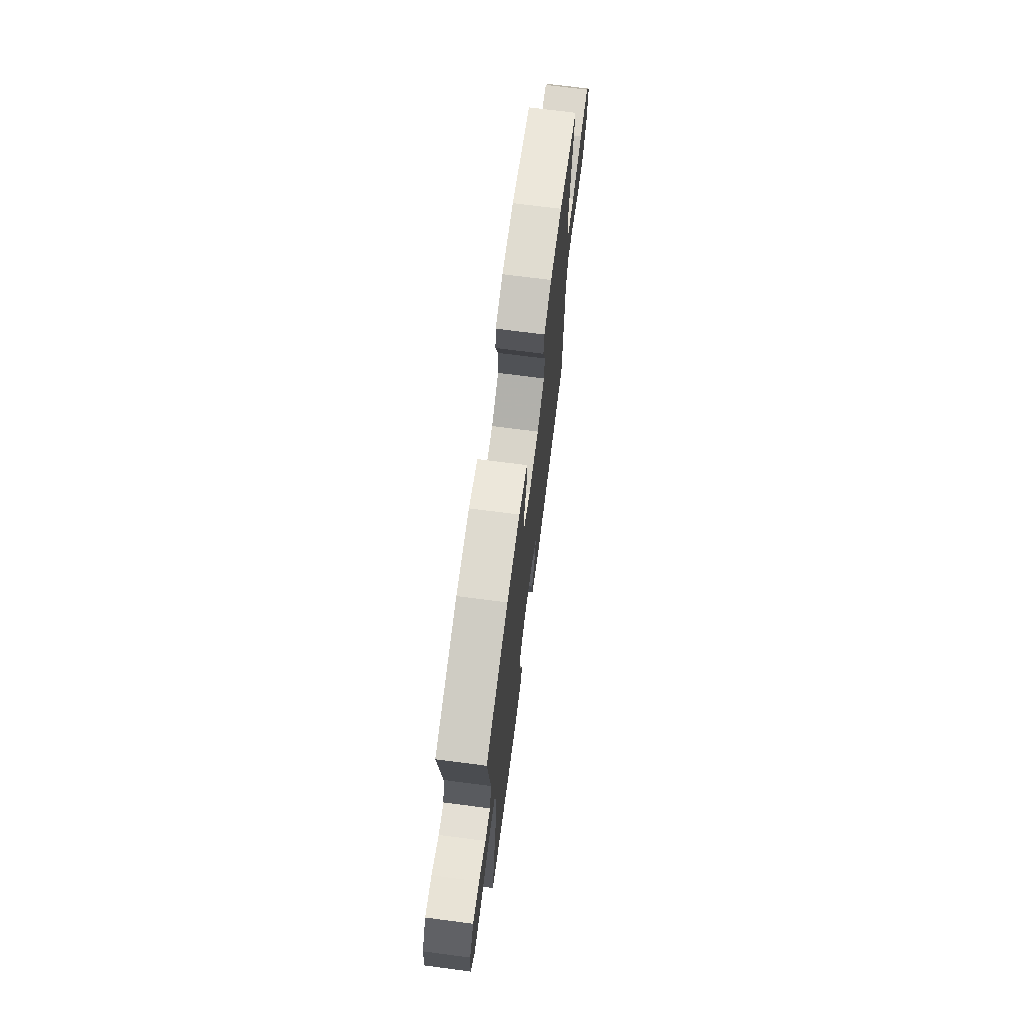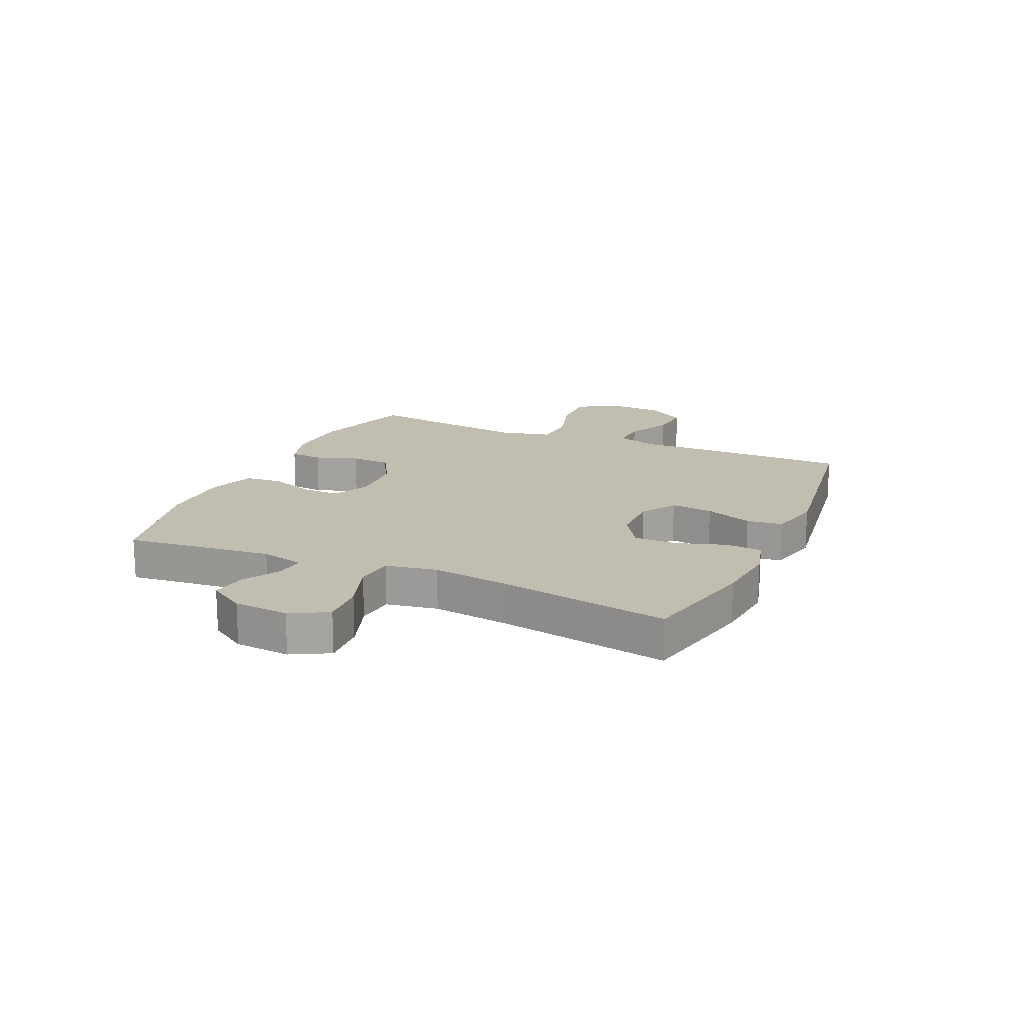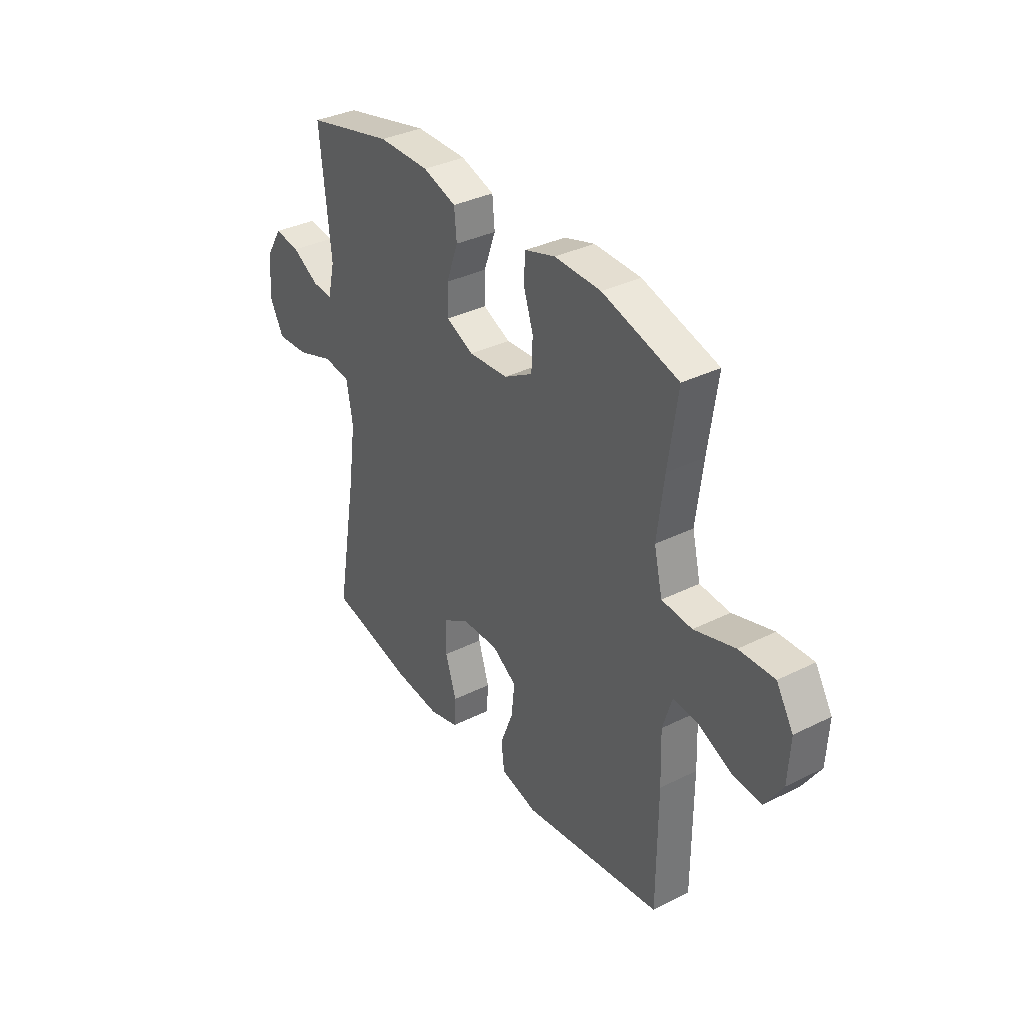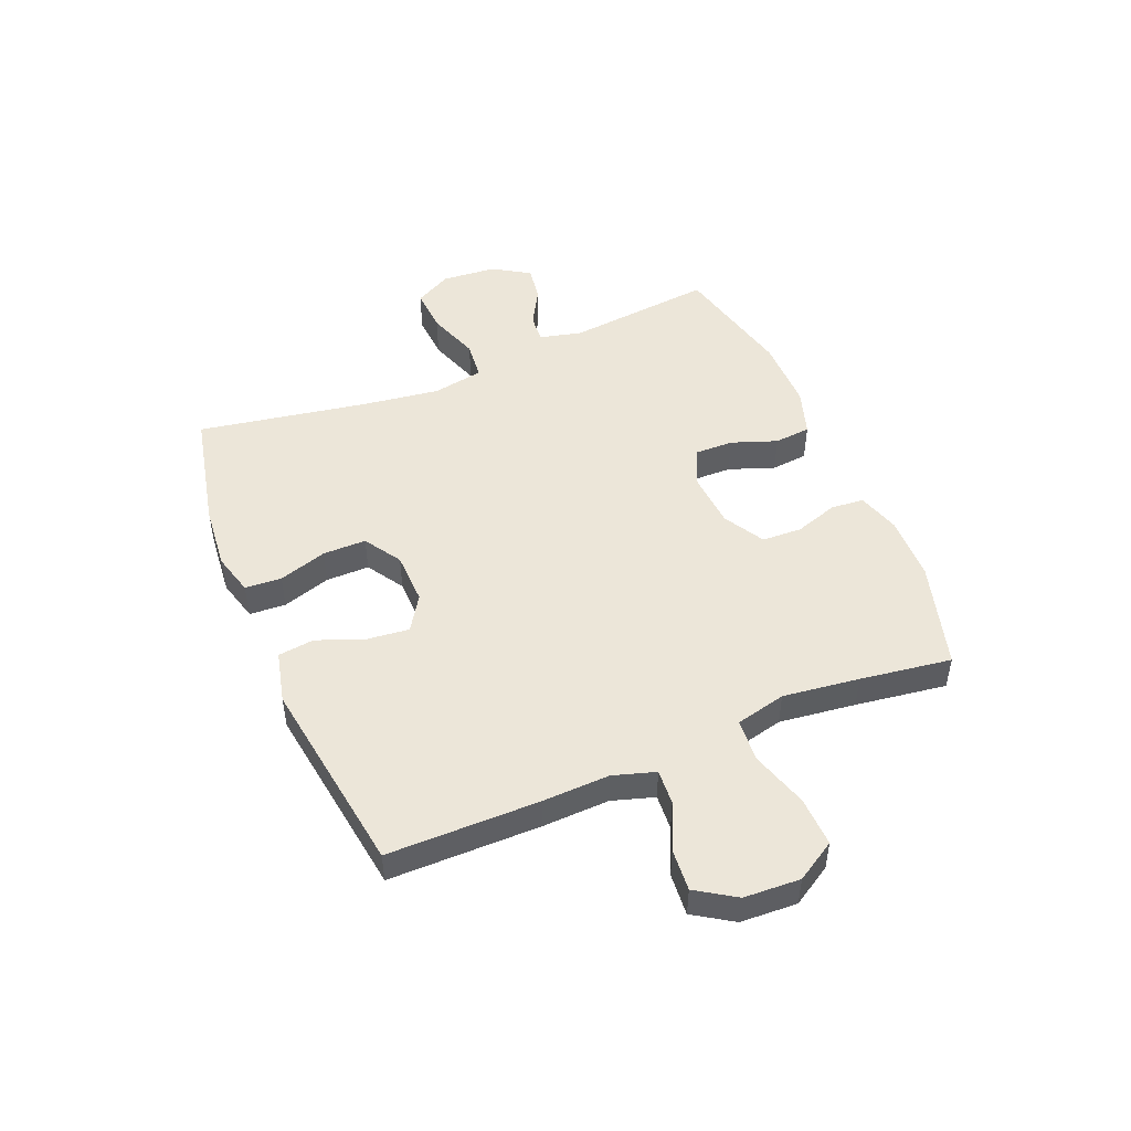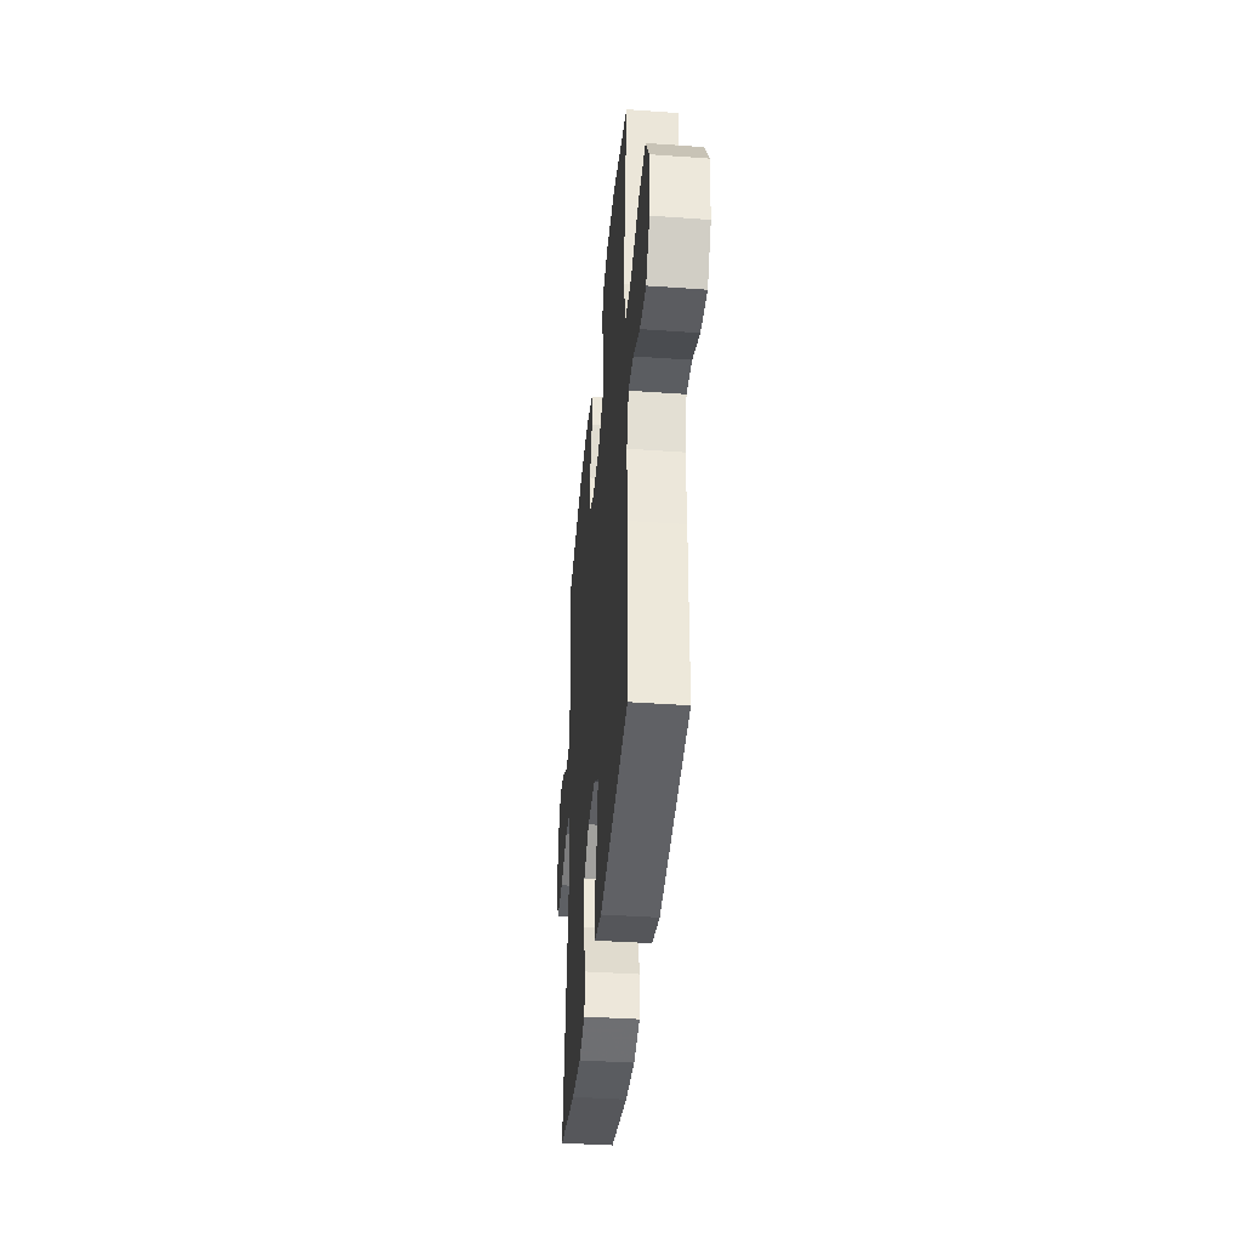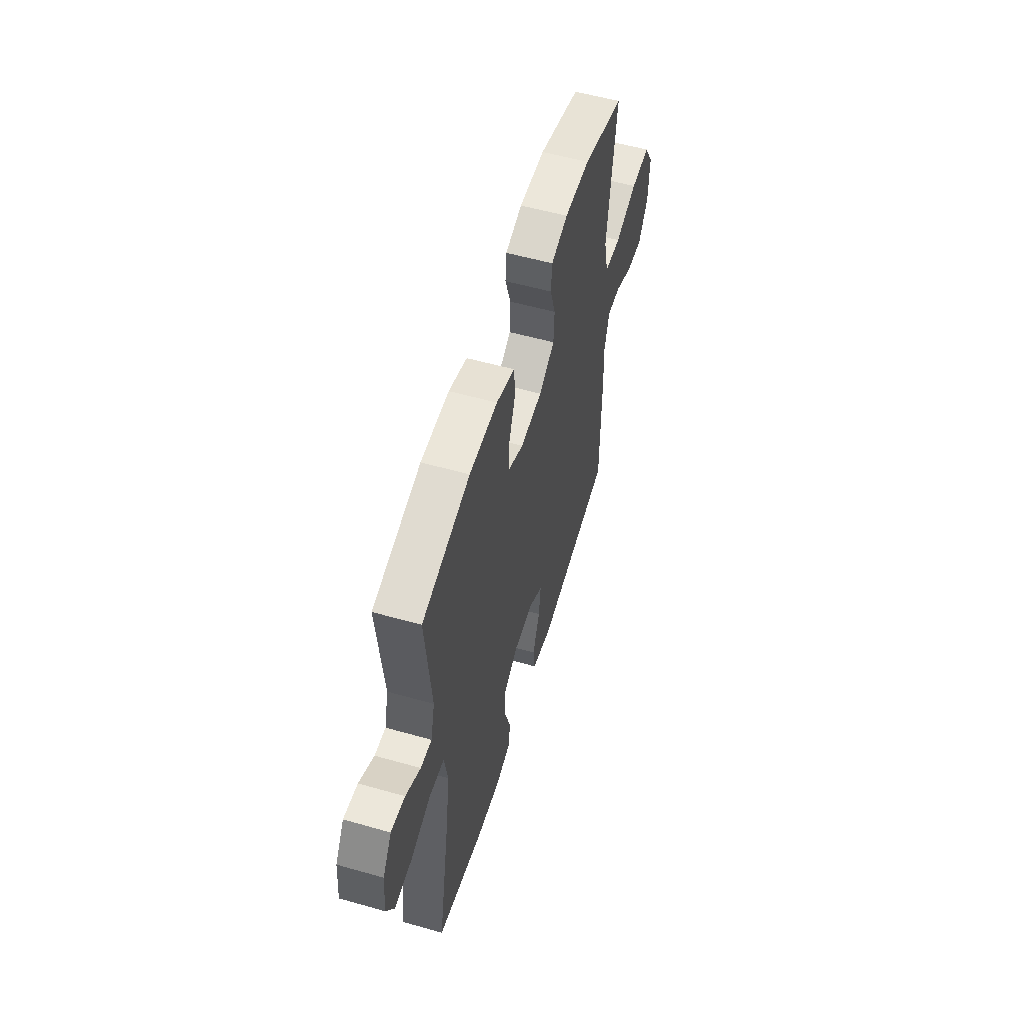
<metadata>
{"format":"obj","ext":"obj","renderer":"f3d","projection":"perspective","resolution":1024,"background":"white","views":[{"elev":71.0,"azim":97.4,"up":"+Z"},{"elev":17.0,"azim":114.0,"up":"+Y"},{"elev":35.0,"azim":-123.6,"up":"+Z"},{"elev":48.8,"azim":-112.6,"up":"+Y"},{"elev":-39.5,"azim":-95.1,"up":"+Z"},{"elev":55.7,"azim":106.6,"up":"+Z"}]}
</metadata>
<code>
v 0.5 0.07 -0.5
v 0.29 0.07 -0.546
v 0.176 0.07 -0.557
v 0.102 0.07 -0.537
v 0.098 0.07 -0.473
v 0.125 0.07 -0.388
v 0.125 0.07 -0.312
v 0.06 0.07 -0.271
v -0.032 0.07 -0.269
v -0.093 0.07 -0.308
v -0.085 0.07 -0.382
v -0.053 0.07 -0.465
v -0.061 0.07 -0.528
v -0.152 0.07 -0.55
v -0.5 0.07 -0.5
v -0.501 0.07 -0.235
v -0.497 0.07 -0.117
v -0.52 0.07 -0.043
v -0.582 0.07 -0.047
v -0.663 0.07 -0.084
v -0.737 0.07 -0.09
v -0.781 0.07 -0.022
v -0.786 0.07 0.077
v -0.744 0.07 0.146
v -0.657 0.07 0.143
v -0.556 0.07 0.112
v -0.481 0.07 0.118
v -0.46 0.07 0.206
v -0.477 0.07 0.34
v -0.5 0.07 0.5
v -0.312 0.07 0.554
v -0.197 0.07 0.557
v -0.122 0.07 0.534
v -0.117 0.07 0.476
v -0.142 0.07 0.4
v -0.139 0.07 0.33
v -0.068 0.07 0.289
v 0.03 0.07 0.282
v 0.098 0.07 0.313
v 0.097 0.07 0.38
v 0.068 0.07 0.46
v 0.074 0.07 0.524
v 0.157 0.07 0.551
v 0.284 0.07 0.551
v 0.5 0.07 0.5
v 0.473 0.07 0.242
v 0.491 0.07 0.167
v 0.541 0.07 0.171
v 0.608 0.07 0.209
v 0.671 0.07 0.218
v 0.711 0.07 0.154
v 0.719 0.07 0.058
v 0.684 0.07 -0.007
v 0.605 0.07 -0.002
v 0.513 0.07 0.03
v 0.445 0.07 0.023
v 0.429 0.07 -0.067
v 0.448 0.07 -0.204
v 0.5 0 -0.5
v 0.29 0 -0.546
v 0.176 0 -0.557
v 0.102 0 -0.537
v 0.098 0 -0.473
v 0.125 0 -0.388
v 0.125 0 -0.312
v 0.06 0 -0.271
v -0.032 0 -0.269
v -0.093 0 -0.308
v -0.085 0 -0.382
v -0.053 0 -0.465
v -0.061 0 -0.528
v -0.152 0 -0.55
v -0.5 0 -0.5
v -0.501 0 -0.235
v -0.497 0 -0.117
v -0.52 0 -0.043
v -0.582 0 -0.047
v -0.663 0 -0.084
v -0.737 0 -0.09
v -0.781 0 -0.022
v -0.786 0 0.077
v -0.744 0 0.146
v -0.657 0 0.143
v -0.556 0 0.112
v -0.481 0 0.118
v -0.46 0 0.206
v -0.477 0 0.34
v -0.5 0 0.5
v -0.312 0 0.554
v -0.197 0 0.557
v -0.122 0 0.534
v -0.117 0 0.476
v -0.142 0 0.4
v -0.139 0 0.33
v -0.068 0 0.289
v 0.03 0 0.282
v 0.098 0 0.313
v 0.097 0 0.38
v 0.068 0 0.46
v 0.074 0 0.524
v 0.157 0 0.551
v 0.284 0 0.551
v 0.5 0 0.5
v 0.473 0 0.242
v 0.491 0 0.167
v 0.541 0 0.171
v 0.608 0 0.209
v 0.671 0 0.218
v 0.711 0 0.154
v 0.719 0 0.058
v 0.684 0 -0.007
v 0.605 0 -0.002
v 0.513 0 0.03
v 0.445 0 0.023
v 0.429 0 -0.067
v 0.448 0 -0.204
f 52 53 54 55
f 52 55 56
f 51 52 56
f 48 49 50 51
f 47 48 51 56
f 46 47 56
f 45 46 56 57
f 43 44 45 57
f 40 41 42 43
f 39 40 43 57
f 32 33 34 35
f 32 35 36
f 29 30 31 32
f 28 29 32 36
f 27 28 36 37
f 23 24 25 26
f 23 26 27
f 22 23 27
f 19 20 21 22
f 18 19 22 27
f 17 18 27 37
f 11 12 13 14
f 10 11 14 15
f 9 10 15 16
f 3 4 5 6
f 3 6 7
f 58 1 2 3
f 58 3 7
f 38 39 57 58
f 38 58 7 8
f 16 17 37 38
f 8 9 16 38
f 113 112 111 110
f 114 113 110
f 114 110 109
f 109 108 107 106
f 114 109 106 105
f 114 105 104
f 115 114 104 103
f 115 103 102 101
f 101 100 99 98
f 115 101 98 97
f 93 92 91 90
f 94 93 90
f 90 89 88 87
f 94 90 87 86
f 95 94 86 85
f 84 83 82 81
f 85 84 81
f 85 81 80
f 80 79 78 77
f 85 80 77 76
f 95 85 76 75
f 72 71 70 69
f 73 72 69 68
f 74 73 68 67
f 64 63 62 61
f 65 64 61
f 61 60 59 116
f 65 61 116
f 116 115 97 96
f 66 65 116 96
f 96 95 75 74
f 96 74 67 66
f 1 59 60 2
f 2 60 61 3
f 3 61 62 4
f 4 62 63 5
f 5 63 64 6
f 6 64 65 7
f 7 65 66 8
f 8 66 67 9
f 9 67 68 10
f 10 68 69 11
f 11 69 70 12
f 12 70 71 13
f 13 71 72 14
f 14 72 73 15
f 15 73 74 16
f 16 74 75 17
f 17 75 76 18
f 18 76 77 19
f 19 77 78 20
f 20 78 79 21
f 21 79 80 22
f 22 80 81 23
f 23 81 82 24
f 24 82 83 25
f 25 83 84 26
f 26 84 85 27
f 27 85 86 28
f 28 86 87 29
f 29 87 88 30
f 30 88 89 31
f 31 89 90 32
f 32 90 91 33
f 33 91 92 34
f 34 92 93 35
f 35 93 94 36
f 36 94 95 37
f 37 95 96 38
f 38 96 97 39
f 39 97 98 40
f 40 98 99 41
f 41 99 100 42
f 42 100 101 43
f 43 101 102 44
f 44 102 103 45
f 45 103 104 46
f 46 104 105 47
f 47 105 106 48
f 48 106 107 49
f 49 107 108 50
f 50 108 109 51
f 51 109 110 52
f 52 110 111 53
f 53 111 112 54
f 54 112 113 55
f 55 113 114 56
f 56 114 115 57
f 57 115 116 58
f 58 116 59 1

</code>
